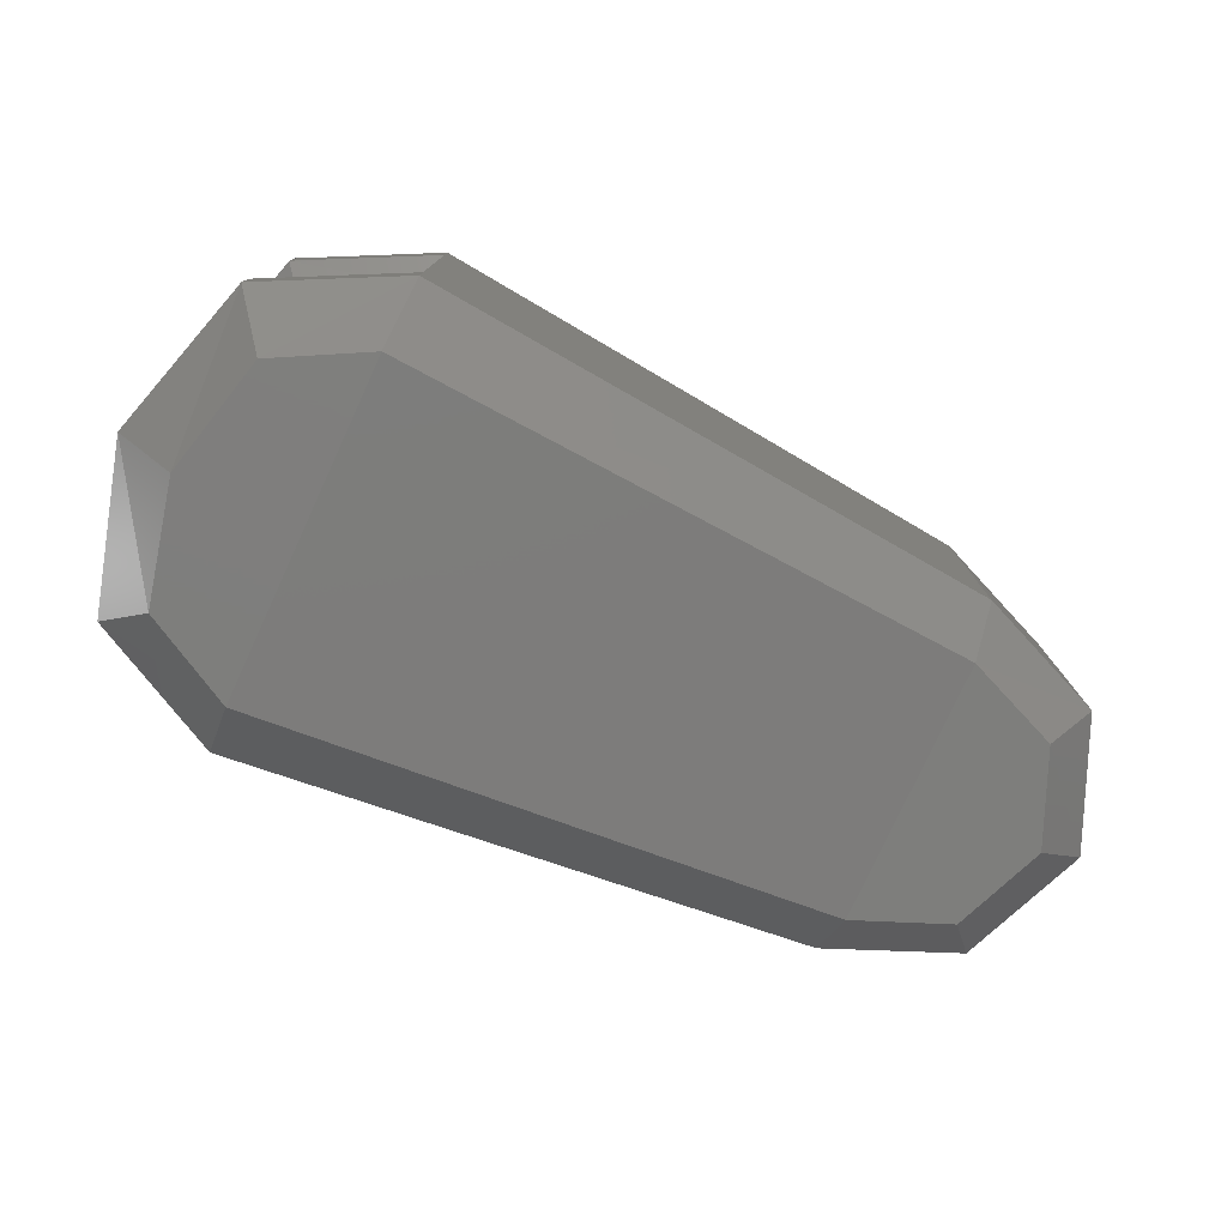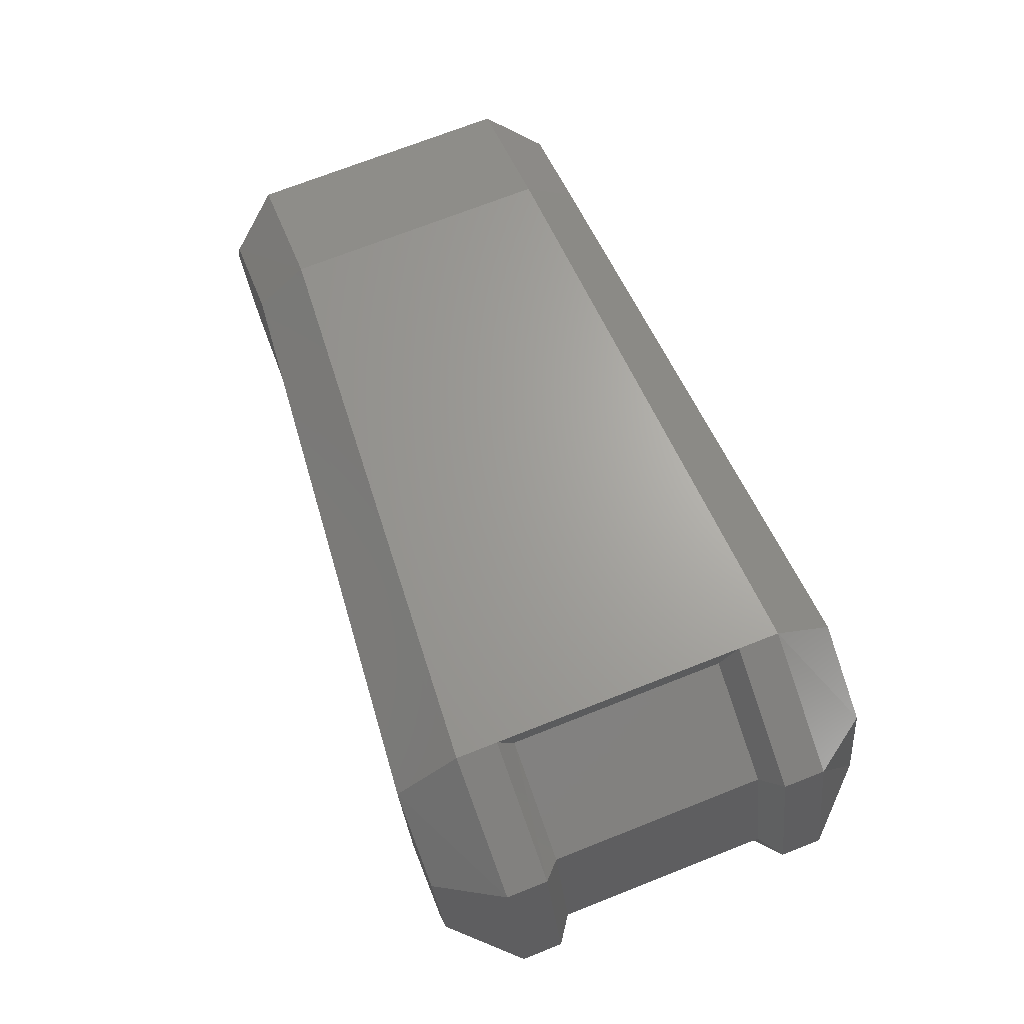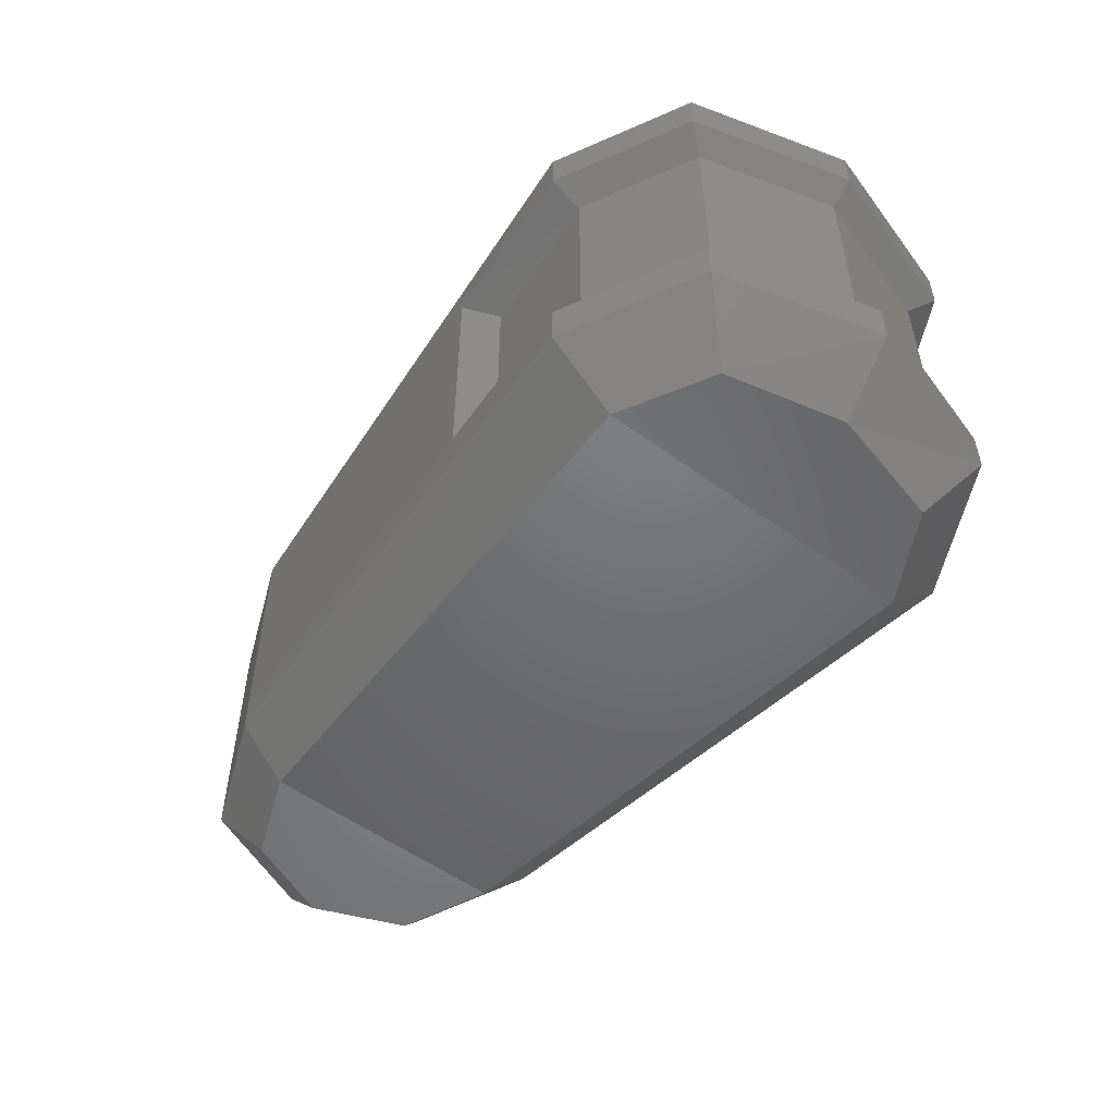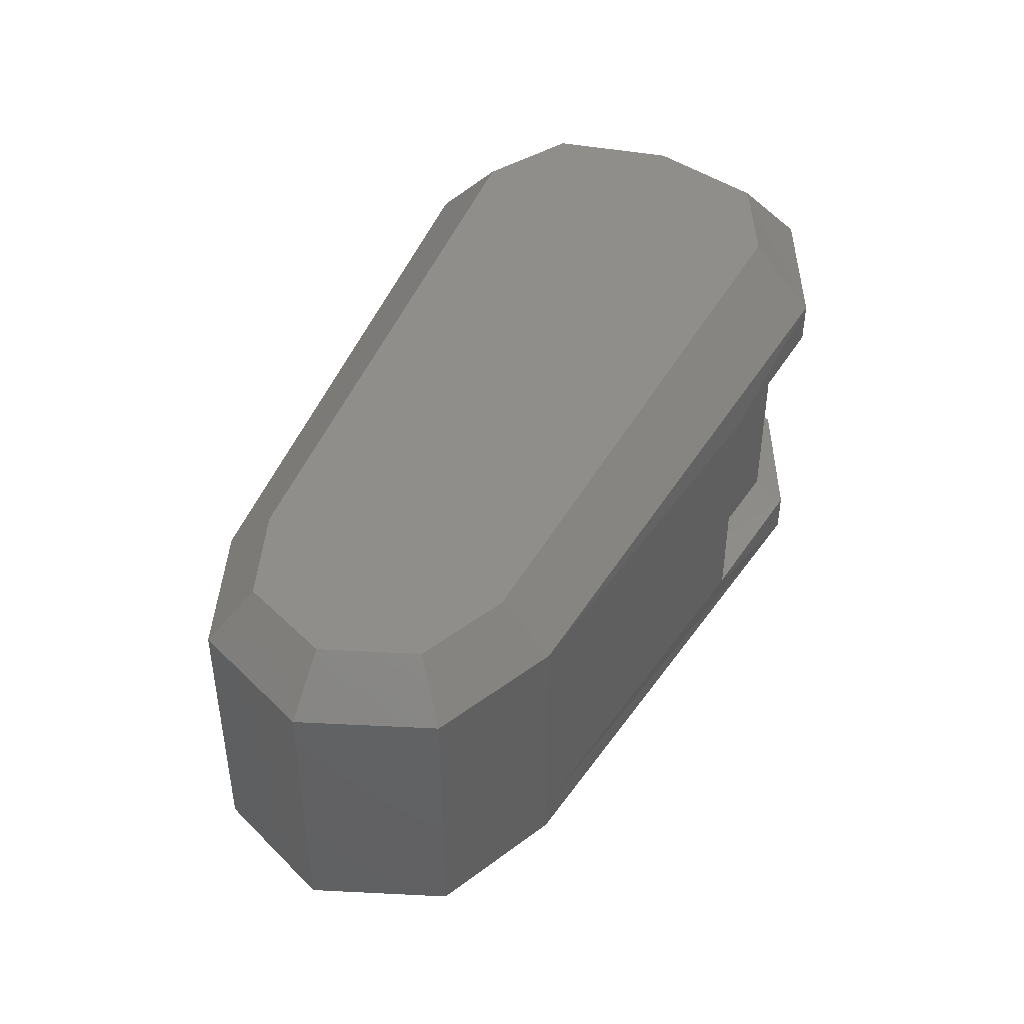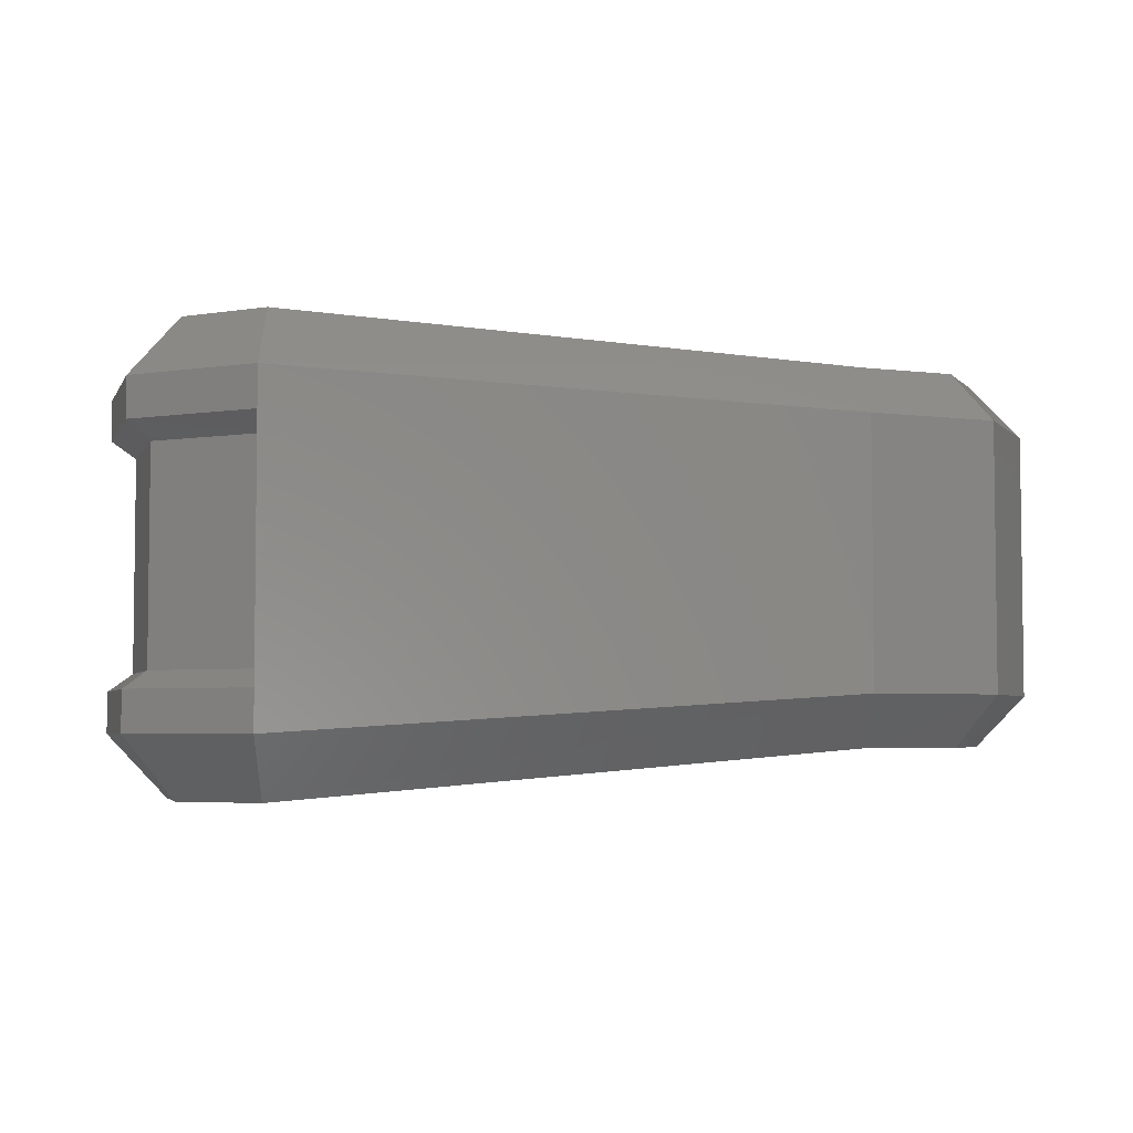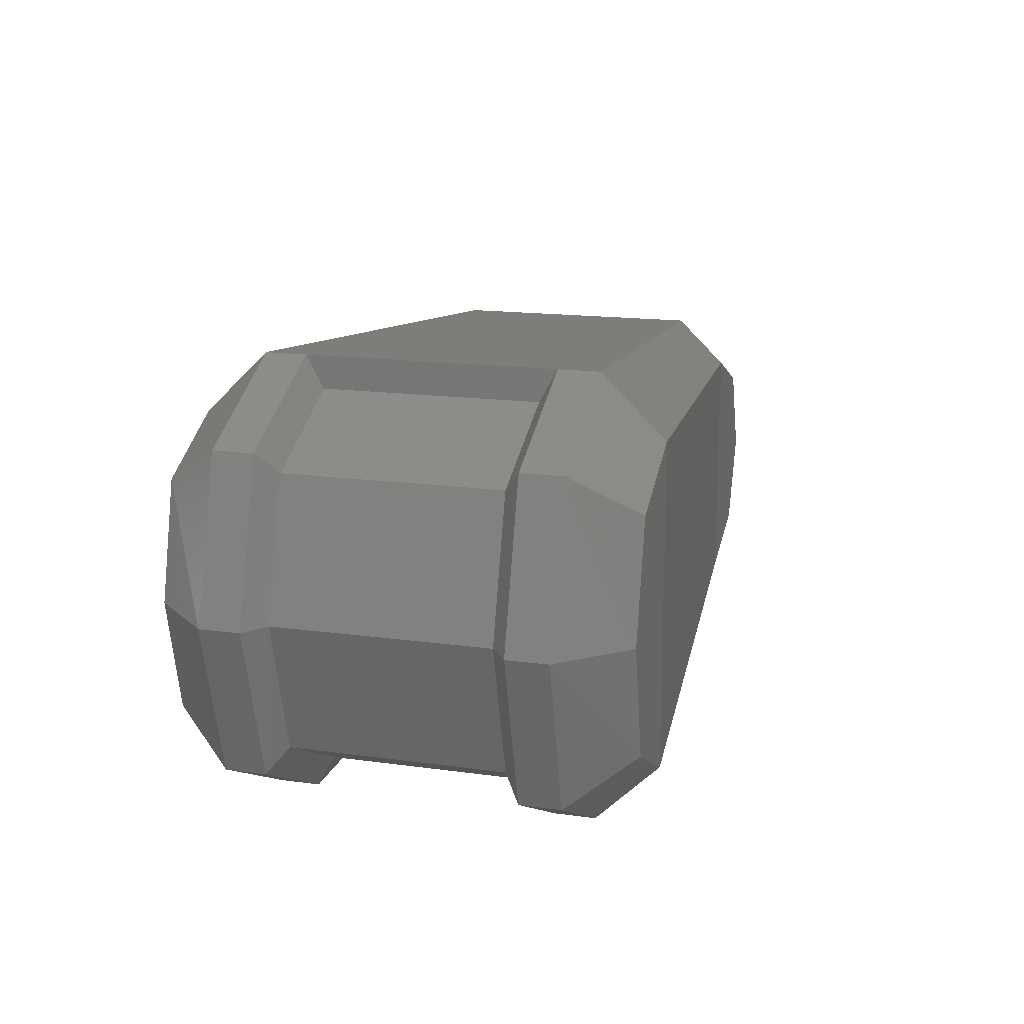
<metadata>
{"format":"stl","ext":"stl","renderer":"f3d","projection":"perspective","resolution":1024,"background":"white","views":[{"elev":-78.0,"azim":-24.7,"up":"+Y"},{"elev":71.5,"azim":-111.5,"up":"+Z"},{"elev":-53.4,"azim":-128.0,"up":"+Y"},{"elev":43.8,"azim":116.2,"up":"+Y"},{"elev":-4.4,"azim":-0.3,"up":"+Y"},{"elev":15.9,"azim":-73.8,"up":"+Z"}]}
</metadata>
<code>
# stl→obj: 74 verts, 144 faces
v 1.367e+05 7836 8309
v 1.359e+05 9149 7424
v 1.386e+05 7836 7332
v 1.386e+05 9149 6051
v 1.502e+05 8874 8034
v 1.502e+05 9912 7027
v 1.52e+05 8874 8797
v 1.527e+05 9912 8095
v 1.528e+05 8874 1.063e+04
v 1.538e+05 9912 1.063e+04
v 1.52e+05 8874 1.249e+04
v 1.527e+05 9912 1.319e+04
v 1.502e+05 8874 1.325e+04
v 1.502e+05 9912 1.426e+04
v 1.386e+05 7836 1.405e+04
v 1.386e+05 9149 1.533e+04
v 1.367e+05 7836 1.307e+04
v 1.359e+05 9149 1.396e+04
v 1.359e+05 1.605e+04 7424
v 1.367e+05 1.736e+04 8309
v 1.386e+05 1.605e+04 6051
v 1.386e+05 1.736e+04 7332
v 1.502e+05 1.528e+04 7027
v 1.502e+05 1.632e+04 8034
v 1.527e+05 1.528e+04 8095
v 1.52e+05 1.632e+04 8797
v 1.538e+05 1.528e+04 1.063e+04
v 1.528e+05 1.632e+04 1.063e+04
v 1.527e+05 1.528e+04 1.319e+04
v 1.52e+05 1.632e+04 1.249e+04
v 1.502e+05 1.528e+04 1.426e+04
v 1.502e+05 1.632e+04 1.325e+04
v 1.386e+05 1.605e+04 1.533e+04
v 1.386e+05 1.736e+04 1.405e+04
v 1.359e+05 1.605e+04 1.396e+04
v 1.367e+05 1.736e+04 1.307e+04
v 1.386e+05 1.519e+04 1.533e+04
v 1.386e+05 1.483e+04 1.466e+04
v 1.359e+05 1.519e+04 1.396e+04
v 1.363e+05 1.483e+04 1.35e+04
v 1.349e+05 1.519e+04 1.069e+04
v 1.354e+05 1.483e+04 1.069e+04
v 1.359e+05 1.519e+04 7424
v 1.363e+05 1.483e+04 7882
v 1.386e+05 1.519e+04 6051
v 1.386e+05 1.483e+04 6722
v 1.419e+05 1.504e+04 6295
v 1.414e+05 1.467e+04 6936
v 1.386e+05 1.037e+04 1.466e+04
v 1.386e+05 1e+04 1.533e+04
v 1.363e+05 1.037e+04 1.35e+04
v 1.359e+05 1e+04 1.396e+04
v 1.354e+05 1.037e+04 1.069e+04
v 1.349e+05 1e+04 1.069e+04
v 1.363e+05 1.037e+04 7882
v 1.359e+05 1e+04 7424
v 1.386e+05 1.037e+04 6722
v 1.386e+05 1e+04 6051
v 1.414e+05 1.046e+04 6936
v 1.419e+05 1.013e+04 6295
v 1.362e+05 7836 1.069e+04
v 1.527e+05 1.058e+04 1.319e+04
v 1.502e+05 1.058e+04 1.426e+04
v 1.502e+05 1.461e+04 1.426e+04
v 1.502e+05 1.461e+04 7027
v 1.527e+05 1.461e+04 8095
v 1.538e+05 1.461e+04 1.063e+04
v 1.538e+05 1.058e+04 1.063e+04
v 1.527e+05 1.058e+04 8095
v 1.502e+05 1.058e+04 7027
v 1.527e+05 1.461e+04 1.319e+04
v 1.349e+05 1.605e+04 1.069e+04
v 1.362e+05 1.736e+04 1.069e+04
v 1.349e+05 9149 1.069e+04
f 1 2 3
f 2 3 4
f 3 4 5
f 4 5 6
f 5 6 7
f 6 7 8
f 7 8 9
f 8 9 10
f 9 10 11
f 10 11 12
f 11 12 13
f 12 13 14
f 13 14 15
f 14 15 16
f 15 16 17
f 16 17 18
f 19 20 21
f 20 21 22
f 21 22 23
f 22 23 24
f 23 24 25
f 24 25 26
f 25 26 27
f 26 27 28
f 27 28 29
f 28 29 30
f 29 30 31
f 30 31 32
f 31 32 33
f 32 33 34
f 33 34 35
f 34 35 36
f 37 38 39
f 38 39 40
f 39 40 41
f 40 41 42
f 41 42 43
f 42 43 44
f 43 44 45
f 44 45 46
f 45 46 47
f 46 47 48
f 49 50 51
f 50 51 52
f 51 52 53
f 52 53 54
f 53 54 55
f 54 55 56
f 55 56 57
f 56 57 58
f 57 58 59
f 58 59 60
f 61 1 17
f 1 17 3
f 17 3 15
f 3 15 5
f 15 5 13
f 5 13 7
f 13 7 11
f 7 11 9
f 12 62 14
f 62 14 63
f 14 63 50
f 63 50 64
f 50 64 37
f 64 37 31
f 37 31 33
f 43 19 45
f 19 45 21
f 45 21 47
f 21 47 23
f 47 23 65
f 23 65 25
f 65 25 66
f 27 25 67
f 25 67 66
f 67 66 68
f 66 68 69
f 68 69 10
f 69 10 8
f 65 47 70
f 47 70 60
f 70 60 4
f 60 4 58
f 4 58 56
f 10 12 68
f 12 68 62
f 68 62 67
f 62 67 71
f 67 71 29
f 66 65 69
f 65 69 70
f 69 70 8
f 70 8 6
f 35 36 72
f 36 72 73
f 72 73 19
f 73 19 20
f 31 29 64
f 29 64 71
f 64 71 63
f 71 63 62
f 17 18 61
f 18 61 74
f 61 74 1
f 74 1 2
f 28 26 30
f 26 30 24
f 30 24 32
f 24 32 34
f 24 22 34
f 22 34 20
f 34 20 36
f 20 36 73
f 44 55 42
f 55 42 53
f 42 53 40
f 53 40 51
f 56 2 54
f 2 54 74
f 54 74 52
f 74 52 18
f 39 35 41
f 35 41 72
f 41 72 19
f 55 44 57
f 44 57 46
f 57 46 48
f 14 16 50
f 16 50 18
f 50 18 52
f 38 49 37
f 49 37 50
f 49 38 51
f 38 51 40
f 47 60 48
f 60 48 59
f 37 33 39
f 33 39 35
f 29 67 27
f 48 57 59
f 6 4 70
f 4 2 56
f 19 41 43

</code>
